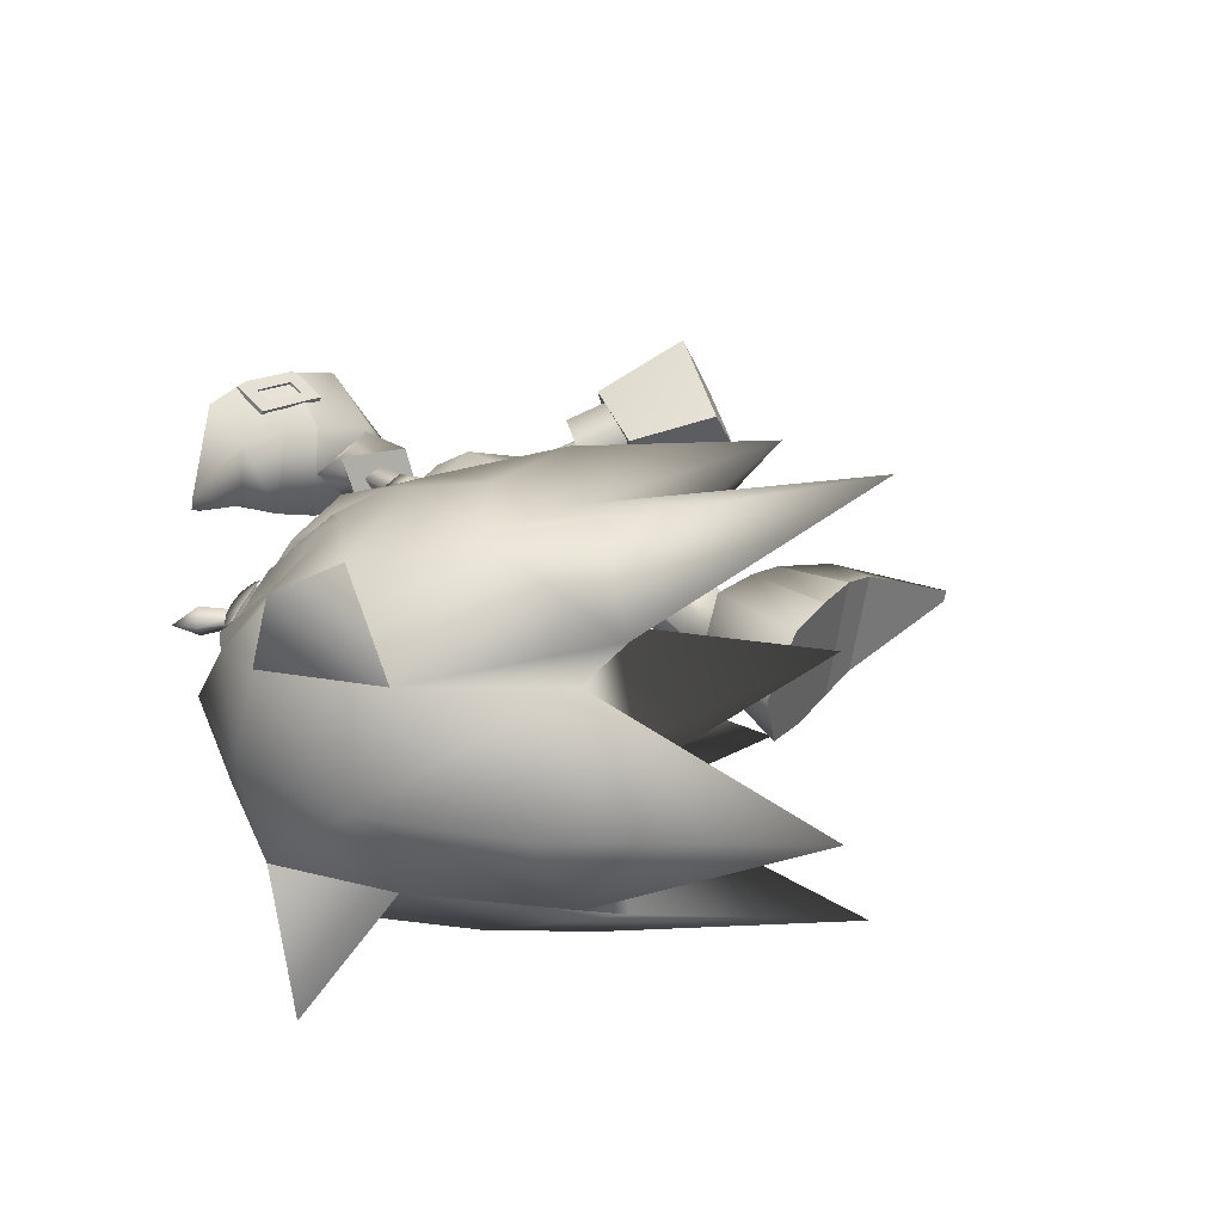
<metadata>
{"format":"obj","ext":"obj","renderer":"f3d","projection":"perspective","resolution":1024,"background":"white","views":[{"elev":28.3,"azim":72.6,"up":"+Z"}]}
</metadata>
<code>
v 14.2 -14.31 1.2e-05
v 14.74 -13.44 1.1e-05
v 14.16 -13.25 0.6197
v 13.58 -12.98 1.3e-05
v 14.45 -11.53 0.3242
v 14.05 -11.42 1e-05
v 14.16 -13.25 -0.6197
v 14.45 -11.53 -0.3242
v 5.503 -11.77 0.3254
v 10.12 -12.69 2.654
v 10.06 -12.6 3.15
v 13.47 17.7 -3.957
v 14.94 13.57 -1.912
v 13.44 17.63 -4.459
v 14.79 -11.63 1e-05
v 2.748 -8.241 -0.9467
v 3.184 -9.208 4.703
v 2.103 -7.192 4.427
v 4.961 -10.96 4.676
v 1.025 -5.166 3.669
v 0.6059 -4.307 0.8131
v 1.619 -6.133 -1.224
v 3.796 -10.2 -0.4476
v 15.57 11.61 -6.747
v 17.42 10.61 -1.396
v 17.12 9.9 -6.855
v 14.68 12.97 -6.322
v 19.97 7.355 -3.856
v 18.77 8.17 -6.492
v 19.03 8.826 -1.519
v 15.87 12.28 -1.517
v 14.9 -9.416 3.052
v 15.12 -11.4 9e-06
v 15.98 -12 9e-06
v 16.96 -10.98 3.144
v 19.57 -8.747 6.122
v 18.7 -9.632 5.263
v 22.13 -11.51 4.909
v 16.12 -8.372 4.643
v 20.65 -13.06 2.982
v 14.9 -9.416 -3.052
v 16.96 -10.98 -3.144
v 18.7 -9.632 -5.263
v 19.57 -8.747 -6.122
v 22.13 -11.51 -4.909
v 16.12 -8.372 -4.643
v 20.65 -13.06 -2.982
v 8.193 -5.626 0.3583
v 7.569 -6.289 2.848
v 5.518 -5.394 -0.4862
v 5.027 -4.721 2.667
v 6.07 -7.007 1.547
v 7.258 -3.6 2.736
v 7.738 -3.224 0.8813
v 4.376 -3.788 1.026
v 6.352 -7.297 -0.1476
v 6.759 -8.835 0.3462
v 6.168 -8.283 3.565
v 5.767 -6.816 3.415
v 12.19 7.455 -3.703
v 12.95 6.709 -1.275
v 15.34 7.197 -1.51
v 15.28 6.753 -4.741
v 14.01 8.689 -3.257
v 13.77 4.535 -2.198
v 13.25 4.983 -4.026
v 16.47 5.955 -3.344
v 13.2 10.26 -1.802
v 14.04 8.854 -1.523
v 13.19 9.962 -5.107
v 13.94 8.63 -5.156
v 16.9 3.212 4.818
v 13.86 2.93 5.565
v 17.07 4.654 5.269
v 14.37 2.3 7.388
v 13.61 4.502 6.181
v 17.4 2.582 6.641
v 13.85 5.856 8.846
v 17.86 5.809 7.391
v 16.55 5.089 4.88
v 13.8 5.029 5.623
v 17 6.987 5.291
v 13.61 7.116 6.279
v 16.03 1.707 4.289
v 14.34 2.919 5.608
v 16.11 3.198 4.841
v 14.28 1.652 5.142
v 15.08 0.8595 6.718
v 16.92 2.627 6.501
v 15.15 2.347 7.269
v 16.83 0.9141 5.865
v 14.27 3.416 5.993
v 14.77 3.574 6.579
v 13.79 3.015 6.744
v 13.96 5.734 8.307
v 13.64 6.17 7.061
v 13.17 5.715 7.791
v 14.58 5.464 7.285
v 14.48 3.225 7.297
v 13.87 2.932 -5.565
v 16.9 3.21 -4.817
v 17.08 4.651 -5.268
v 14.38 2.302 -7.387
v 13.61 4.505 -6.181
v 17.41 2.579 -6.64
v 13.86 5.858 -8.846
v 17.87 5.805 -7.39
v 13.81 5.032 -5.623
v 16.56 5.087 -4.879
v 17.01 6.984 -5.29
v 13.62 7.118 -6.279
v 14.35 2.92 -5.608
v 16.04 1.707 -4.288
v 16.12 3.198 -4.841
v 15.08 0.86 -6.717
v 14.29 1.654 -5.142
v 16.93 2.625 -6.5
v 15.16 2.348 -7.268
v 16.83 0.9121 -5.864
v 14.78 3.575 -6.578
v 14.28 3.418 -5.993
v 13.8 3.017 -6.745
v 13.65 6.173 -7.063
v 13.97 5.736 -8.307
v 13.18 5.718 -7.793
v 14.59 5.466 -7.284
v 14.48 3.226 -7.296
v 14.96 -7.771 4.822
v 17.27 -6.528 6.007
v 13.68 -7.501 2.932
v 15.73 -5.86 5.33
v 14.33 -5.335 3.493
v 16.49 -4.589 5.872
v 12.88 -7.568 1e-05
v 13.73 -5.047 7e-06
v 15.04 -3.783 3.441
v 14.66 -9.643 3.13
v 13.49 -9.429 1.755
v 12.98 -9.687 1.2e-05
v 28.44 -12.88 8.315
v 24.73 -9.65 7.103
v 25.2 -13.04 3.859
v 14.96 -7.771 -4.822
v 17.27 -6.528 -6.007
v 13.68 -7.501 -2.932
v 15.73 -5.86 -5.33
v 14.33 -5.335 -3.493
v 16.49 -4.589 -5.872
v 15.04 -3.783 -3.441
v 14.66 -9.643 -3.13
v 13.49 -9.429 -1.755
v 24.73 -9.65 -7.103
v 28.44 -12.88 -8.315
v 25.2 -13.04 -3.859
v 8.766 -3.541 -6e-06
v 10.9 -4.827 -2.16
v 11.34 -5.608 -2e-06
v 9.851 -2.935 -3.056
v 8.805 -1.045 -2.16
v 8.368 -0.2631 -3e-06
v 8.805 -1.045 2.16
v 9.851 -2.935 3.056
v 10.9 -4.827 2.16
v 15.38 -0.6135 4.169
v 14.7 -0.6348 4.5
v 15.74 1.449 5.032
v 15.01 -0.9447 5.113
v 15.06 1.427 5.363
v 15.69 -0.9393 4.776
v 15.37 1.118 5.976
v 16.05 1.14 5.644
v 15.46 -1.574 4.466
v 14.83 -1.461 4.861
v 15.19 -1.13 3.916
v 14.83 -1.464 4.862
v 15.47 -1.576 4.466
v 15.01 -0.9438 5.113
v 15.19 -1.128 3.916
v 15.69 -0.9394 4.776
v 15.37 -0.6125 4.168
v 14.7 -0.6338 4.499
v 14.14 -3.867 3.151
v 13.64 -3.533 3.677
v 13.76 -3.609 2.493
v 14.57 -1.006 4.318
v 14.56 -1.006 4.318
v 13.25 -3.29 3.01
v 14.7 -0.6336 -4.499
v 15.38 -0.6132 -4.168
v 15.74 1.449 -5.031
v 15.01 -0.944 -5.113
v 15.07 1.427 -5.363
v 15.69 -0.9395 -4.775
v 15.38 1.118 -5.975
v 16.05 1.139 -5.643
v 14.83 -1.46 -4.86
v 15.46 -1.574 -4.466
v 15.19 -1.13 -3.915
v 15.47 -1.576 -4.466
v 14.83 -1.463 -4.861
v 15.01 -0.9431 -5.112
v 15.19 -1.128 -3.915
v 15.69 -0.9396 -4.775
v 14.7 -0.6326 -4.498
v 15.37 -0.6123 -4.167
v 13.64 -3.532 -3.677
v 14.14 -3.868 -3.152
v 13.76 -3.61 -2.493
v 14.57 -1.006 -4.316
v 14.57 -1.006 -4.316
v 13.25 -3.289 -3.009
v 7.157 -10.32 1.124
v 6.603 -10.03 3.56
v 5.625 -5.161 -0.5639
v 4.018 -3.408 1.049
v 4.949 -4.54 2.851
v 12.33 12.97 -2.525
v 12.5 12.7 -5.023
v 15.31 6.943 -1.431
v 16.89 5.672 -3.469
v 15.36 6.601 -4.951
v 5.156 -8.891 4.175
v 4.843 -8.307 4.105
v 4.432 -8.509 4.264
v 4.04 -6.811 3.926
v 3.768 -8.834 4.52
v 4.745 -9.092 4.334
v 3.629 -7.012 4.085
v 3.727 -6.227 3.856
v 3.316 -6.428 4.015
v 2.966 -7.337 4.341
v 2.653 -6.754 4.271
v 2.242 -6.955 4.43
v 2.555 -7.538 4.5
v 3.67 -9.619 4.749
v 4.081 -9.418 4.59
v 3.357 -9.035 4.679
v 5.111 -8.935 4.005
v 4.701 -9.136 4.164
v 4.799 -8.351 3.935
v 3.996 -6.855 3.756
v 3.683 -6.271 3.686
v 3.272 -6.472 3.845
v 2.609 -6.798 4.101
v 2.198 -6.999 4.26
v 2.511 -7.582 4.33
v 3.313 -9.079 4.509
v 3.626 -9.663 4.579
v 4.037 -9.462 4.42
v 3.724 -8.878 4.35
v 4.388 -8.553 4.094
v 2.922 -7.381 4.171
v 3.585 -7.056 3.915
v 14.33 10.32 -5.9
v 13.89 10.81 -5.859
v 14.64 10.62 -6.122
v 15.47 9.053 -6.005
v 15.14 11.1 -6.48
v 14.2 11.11 -6.081
v 15.92 8.559 -6.045
v 15.78 9.351 -6.226
v 16.23 8.857 -6.267
v 16.29 9.833 -6.585
v 16.73 9.339 -6.626
v 16.6 10.13 -6.807
v 17.04 9.637 -6.848
v 15.01 11.89 -6.662
v 14.7 11.59 -6.44
v 15.45 11.4 -6.702
v 13.96 10.86 -5.699
v 14.27 11.16 -5.92
v 14.4 10.37 -5.739
v 15.54 9.101 -5.844
v 15.99 8.608 -5.885
v 16.3 8.906 -6.107
v 16.8 9.388 -6.465
v 17.11 9.686 -6.687
v 16.66 10.18 -6.646
v 15.52 11.45 -6.542
v 15.08 11.94 -6.501
v 14.77 11.64 -6.279
v 15.21 11.15 -6.32
v 14.71 10.67 -5.961
v 16.35 9.881 -6.425
v 15.85 9.399 -6.066
v 35.52 4.105 -2.1e-05
v 30.46 -3.254 4.383
v 32.27 -5.747 -1.4e-05
v 28.96 -10.82 -8e-06
v 28.07 -9.03 4.049
v 21.54 -13.54 2.661
v 24.59 -13.78 0
v 23.09 -12.25 4.975
v 22.31 -11.81 5.153
v 20.69 -13.43 2.949
v 25.76 -5.442 7.915
v 20.63 -3.461 7.32
v 19.86 -6.357 7.173
v 29.78 -1.341 5.396
v 16.43 0.4771 3.042
v 15.31 -2.015 4e-06
v 18.21 0.06793 7.139
v 21.8 -0.5005 6.556
v 27.75 8.629 9.102
v 26.59 -1.311 8.268
v 24.94 -0.3925 3.343
v 22.49 0.2348 3.597
v 23.51 8.796 -1.1e-05
v 27.45 -0.3216 -1.2e-05
v 16.17 -12.58 9e-06
v 17.72 -13.3 8e-06
v 16.84 -0.7099 1e-06
v 18.5 8.166 6.394
v 20.07 0.5195 -4e-06
v 20.25 2.846 2.674
v 20.82 -8.966 6.359
v 19.72 -14.22 5e-06
v 30.46 -3.254 -4.383
v 28.07 -9.03 -4.05
v 21.54 -13.54 -2.661
v 23.09 -12.25 -4.975
v 22.31 -11.81 -5.153
v 20.82 -8.966 -6.359
v 20.69 -13.43 -2.949
v 25.76 -5.442 -7.915
v 19.86 -6.357 -7.173
v 20.63 -3.461 -7.32
v 29.78 -1.341 -5.396
v 16.43 0.4771 -3.042
v 18.21 0.06792 -7.139
v 21.8 -0.5005 -6.556
v 26.59 -1.311 -8.268
v 27.75 8.629 -9.102
v 24.94 -0.3925 -3.343
v 22.49 0.2348 -3.597
v 18.5 8.166 -6.394
v 20.25 2.846 -2.674
v 18.7 3.692 2.385
v 15.37 2.658 1.9e-05
v 14.82 2.122 2.685
v 15.3 -3.327 2.989
v 16.92 -1.184 2.829
v 16.31 0.7149 3.86
v 11.45 -2.047 4.228
v 12.9 -4.664 2.989
v 13.85 -0.7137 4.228
v 17.33 -2.318 1.8e-05
v 15.9 -4.411 1.2e-05
v 13.5 -5.743 4e-06
v 13.71 2.674 1.4e-05
v 11.8 2.984 1e-05
v 12.4 1.9 2.989
v 9.398 1.647 2e-06
v 9.997 0.5661 2.989
v 18.7 3.692 -2.385
v 14.82 2.122 -2.685
v 16.92 -1.184 -2.828
v 15.3 -3.327 -2.989
v 16.31 0.7149 -3.86
v 12.4 1.9 -2.989
v 9.997 0.5661 -2.989
v 13.85 -0.7137 -4.228
v 11.45 -2.047 -4.228
v 12.9 -4.664 -2.989
v 16.14 6.994 -0.000589
v 12.87 2.113 0.6094
v 12.87 2.113 -0.6039
v 12.03 2.749 0.002862
v 10.21 -4.719 1.821
v 10.06 -5.124 2.526
v 10.01 -4.011 2.198
v 9.884 -4.205 2.211
v 10.25 -4.154 2.953
v 10.6 -4.457 1.87
v 10.61 -4.459 1.876
v 10.95 -4.473 2.626
v 10.26 -4.156 2.958
v 9.901 -4.208 2.217
v 9.866 -4.416 2.903
v 10.21 -4.708 1.818
v 10.06 -5.115 2.523
v 6.633 -5.158 0.7974
v 9.865 -4.405 2.9
v 6.484 -5.567 1.503
v 10.01 -3.998 2.195
v 6.287 -4.856 1.88
v 6.436 -4.45 1.175
v 10.93 -4.484 2.624
v 10.53 5.616 -2.46
v 10.83 5.205 -1.808
v 11.03 4.576 -2.307
v 10.53 5.607 -2.458
v 10.84 5.195 -1.806
v 14.21 6.711 -2.393
v 10.73 4.977 -2.958
v 13.91 7.125 -3.046
v 11.03 4.565 -2.305
v 14.11 6.493 -3.545
v 14.41 6.082 -2.893
v 10.48 4.633 -2.87
v 11.09 4.865 -2.367
v 10.58 4.851 -1.718
v 9.946 4.692 -2.233
v 10.73 4.987 -2.959
v 10.46 4.63 -2.868
v 11.08 4.861 -2.365
v 10.56 4.848 -1.716
v 9.959 4.71 -2.237
v 11.77 -0.006247 1.002
v 12.14 0.04532 1.743
v 11.43 0.2967 2.084
v 11.06 0.2451 1.343
v 11.01 0.1179 -1.462
v 11.62 0.3481 -0.9591
v 11.52 0.1303 -2.111
v 12.14 0.3605 -1.608
v 15.75 -11.76 -1.649
v 15.12 -11.07 -1.596
v 15.37 -10.89 -1.825
v 16.07 -11.25 -2.073
v 15.9 -11.57 -1.227
v 15.28 -11.06 -1.383
v 17.27 -12.65 -1.705
v 16.47 -12.26 -1.68
v 16.84 -11.68 -2.144
v 17.6 -12.12 -2.129
v 17.43 -12.45 -1.283
v 16.65 -12.03 -1.217
v 18.27 -12.98 -1.731
v 18.2 -12.56 -1.944
v 18.11 -12.73 -1.502
v 15.87 -11.87 1.871
v 15.18 -11.25 1.824
v 15.45 -10.97 2.049
v 16.16 -11.31 2.254
v 15.96 -11.59 1.405
v 15.34 -11.12 1.605
v 17.4 -12.68 1.867
v 16.63 -12.32 1.887
v 16.93 -11.73 2.277
v 17.68 -12.19 2.216
v 17.48 -12.48 1.411
v 16.71 -12.06 1.348
v 18.31 -12.93 1.822
v 18.21 -12.57 2.025
v 18.12 -12.73 1.549
f 1 2 3
f 1 3 4
f 3 2 5
f 4 3 6
f 2 1 7
f 7 1 4
f 2 7 8
f 7 4 6
f 9 10 11
f 12 13 14
f 16 17 18
f 19 9 11
f 20 21 22
f 23 19 17
f 18 22 16
f 16 23 17
f 23 9 19
f 18 20 22
f 24 25 26
f 13 27 14
f 28 29 30
f 27 31 24
f 30 26 25
f 31 25 24
f 13 31 27
f 29 26 30
f 2 15 5
f 3 5 6
f 15 2 8
f 8 7 6
f 417 418 419
f 419 420 417
f 421 422 418
f 418 417 421
f 423 424 425
f 425 426 423
f 427 428 424
f 424 423 427
f 429 423 426
f 426 430 429
f 431 427 423
f 423 429 431
f 424 417 420
f 420 425 424
f 428 421 417
f 417 424 428
f 432 434 433
f 434 432 435
f 436 433 437
f 433 436 432
f 438 440 439
f 440 438 441
f 442 439 443
f 439 442 438
f 444 441 438
f 441 444 445
f 446 438 442
f 438 446 444
f 439 435 432
f 435 439 440
f 443 432 436
f 432 443 439
f 32 33 34
f 34 35 32
f 36 37 38
f 39 37 36
f 35 40 38
f 32 35 39
f 40 35 34
f 37 35 38
f 37 39 35
f 34 33 41
f 41 42 34
f 43 44 45
f 43 46 44
f 47 42 45
f 42 41 46
f 42 47 34
f 42 43 45
f 46 43 42
f 48 49 50
f 49 51 52
f 53 54 51
f 54 48 55
f 54 53 48
f 50 52 55
f 56 57 16
f 18 58 59
f 59 58 56
f 49 52 50
f 54 55 51
f 48 50 55
f 53 49 48
f 52 51 55
f 57 23 16
f 18 17 58
f 58 57 56
f 60 61 62
f 63 60 64
f 65 66 63
f 61 65 67
f 66 65 61
f 64 62 67
f 68 69 25
f 70 26 71
f 70 71 69
f 64 60 62
f 67 65 63
f 62 61 67
f 60 66 61
f 63 64 67
f 31 68 25
f 24 26 70
f 68 70 69
f 63 66 60
f 49 53 51
f 72 73 74
f 73 75 76
f 75 77 78
f 77 72 79
f 80 81 82
f 77 75 72
f 81 80 76
f 83 81 78
f 82 83 79
f 80 82 74
f 84 85 86
f 87 88 85
f 88 89 90
f 91 84 89
f 86 85 89
f 91 88 84
f 73 76 74
f 75 78 76
f 77 79 78
f 72 74 79
f 81 83 82
f 75 73 72
f 80 74 76
f 81 76 78
f 83 78 79
f 82 79 74
f 88 90 85
f 84 86 89
f 85 90 89
f 88 87 84
f 92 93 94
f 95 96 97
f 97 96 94
f 96 98 92
f 98 95 93
f 95 97 99
f 95 98 96
f 93 99 94
f 96 92 94
f 98 93 92
f 95 99 93
f 97 94 99
f 87 85 84
f 91 89 88
f 100 101 102
f 103 100 104
f 105 103 106
f 101 105 107
f 108 109 110
f 103 105 101
f 109 108 104
f 108 111 106
f 111 110 107
f 110 109 102
f 112 113 114
f 115 116 112
f 117 115 118
f 113 119 117
f 112 114 117
f 115 119 113
f 104 100 102
f 106 103 104
f 107 105 106
f 102 101 107
f 111 108 110
f 100 103 101
f 102 109 104
f 104 108 106
f 106 111 107
f 107 110 102
f 118 115 112
f 114 113 117
f 118 112 117
f 116 115 113
f 120 121 122
f 123 124 125
f 123 125 122
f 126 123 121
f 124 126 120
f 125 124 127
f 126 124 123
f 127 120 122
f 121 123 122
f 120 126 121
f 127 124 120
f 122 125 127
f 112 116 113
f 117 119 115
f 128 39 129
f 130 128 131
f 132 131 133
f 134 130 132
f 135 132 136
f 137 39 128
f 137 128 130
f 138 130 134
f 137 32 39
f 33 32 137
f 5 137 138
f 6 138 139
f 133 131 129
f 5 15 137
f 140 141 142
f 131 128 129
f 132 130 131
f 136 132 133
f 135 134 132
f 138 137 130
f 139 138 134
f 15 33 137
f 6 5 138
f 46 143 144
f 143 145 146
f 146 147 148
f 145 134 147
f 147 135 149
f 46 150 143
f 143 150 145
f 145 151 134
f 41 150 46
f 41 33 150
f 150 8 151
f 151 6 139
f 146 148 144
f 15 8 150
f 152 153 154
f 143 146 144
f 145 147 146
f 147 149 148
f 134 135 147
f 150 151 145
f 151 139 134
f 33 15 150
f 8 6 151
f 155 156 157
f 156 155 158
f 155 159 158
f 160 159 155
f 160 155 161
f 162 161 155
f 162 155 163
f 155 157 163
f 164 165 166
f 165 167 168
f 167 169 170
f 169 164 171
f 172 173 174
f 175 176 177
f 176 178 179
f 180 181 179
f 182 183 184
f 165 168 166
f 167 170 168
f 169 171 170
f 164 166 171
f 173 185 174
f 186 181 180
f 180 178 186
f 175 177 181
f 181 186 175
f 176 179 177
f 178 180 179
f 181 177 179
f 183 187 184
f 184 187 178
f 187 183 186
f 175 183 182
f 182 176 175
f 176 182 184
f 184 178 176
f 187 186 178
f 183 175 186
f 174 185 164
f 185 173 165
f 173 172 167
f 172 174 169
f 165 164 185
f 167 165 173
f 169 167 172
f 164 169 174
f 188 189 190
f 191 188 192
f 193 191 194
f 189 193 195
f 196 197 198
f 199 200 201
f 202 199 203
f 204 205 203
f 206 207 208
f 192 188 190
f 194 191 192
f 195 193 194
f 190 189 195
f 209 196 198
f 210 202 205
f 205 204 210
f 200 210 204
f 204 201 200
f 203 199 201
f 205 202 203
f 201 204 203
f 211 206 208
f 211 208 202
f 206 211 210
f 200 199 207
f 207 206 200
f 199 202 208
f 208 207 199
f 210 211 202
f 200 206 210
f 209 198 189
f 196 209 188
f 197 196 191
f 198 197 193
f 189 188 209
f 188 191 196
f 191 193 197
f 193 189 198
f 57 212 23
f 16 22 56
f 17 213 58
f 59 20 18
f 58 213 57
f 56 214 59
f 213 19 11
f 10 212 11
f 10 9 212
f 215 20 216
f 22 215 214
f 216 214 215
f 212 9 23
f 22 214 56
f 17 19 213
f 59 216 20
f 213 212 57
f 214 216 59
f 212 213 11
f 215 21 20
f 22 21 215
f 217 68 31
f 30 25 69
f 218 24 70
f 29 71 26
f 218 70 68
f 219 69 71
f 27 218 14
f 217 12 14
f 13 12 217
f 29 220 221
f 220 30 219
f 219 221 220
f 13 217 31
f 219 30 69
f 27 24 218
f 221 71 29
f 217 218 68
f 221 219 71
f 218 217 14
f 28 220 29
f 28 30 220
f 222 223 224
f 223 225 224
f 224 226 227
f 228 229 230
f 231 228 232
f 233 234 231
f 226 235 236
f 231 234 237
f 238 222 239
f 240 223 238
f 241 225 240
f 242 229 241
f 243 230 242
f 244 232 243
f 245 233 244
f 246 234 245
f 247 237 246
f 248 235 247
f 249 236 248
f 239 227 249
f 250 226 251
f 252 231 250
f 253 228 252
f 251 224 253
f 238 239 240
f 240 251 241
f 241 253 242
f 243 253 244
f 244 252 245
f 248 247 249
f 249 250 239
f 252 250 247
f 224 227 222
f 225 228 224
f 226 236 227
f 228 225 229
f 228 230 232
f 231 232 233
f 226 237 235
f 237 226 231
f 222 227 239
f 223 222 238
f 225 223 240
f 229 225 241
f 230 229 242
f 232 230 243
f 233 232 244
f 234 233 245
f 237 234 246
f 235 237 247
f 236 235 248
f 227 236 249
f 226 224 251
f 231 226 250
f 228 231 252
f 224 228 253
f 239 251 240
f 251 253 241
f 253 243 242
f 253 252 244
f 252 246 245
f 247 250 249
f 250 251 239
f 247 246 252
f 254 255 256
f 257 254 256
f 258 256 259
f 260 261 262
f 261 263 264
f 265 266 263
f 267 258 268
f 265 263 269
f 255 270 271
f 254 272 270
f 257 273 272
f 260 274 273
f 262 275 274
f 264 276 275
f 266 277 276
f 265 278 277
f 269 279 278
f 267 280 279
f 268 281 280
f 259 271 281
f 258 282 283
f 263 284 282
f 261 285 284
f 256 283 285
f 271 270 272
f 283 272 273
f 285 273 274
f 285 275 276
f 284 276 277
f 279 280 281
f 282 281 271
f 282 284 279
f 259 256 255
f 261 257 256
f 268 258 259
f 257 261 260
f 262 261 264
f 264 263 266
f 269 258 267
f 258 269 263
f 259 255 271
f 255 254 270
f 254 257 272
f 257 260 273
f 260 262 274
f 262 264 275
f 264 266 276
f 266 265 277
f 265 269 278
f 269 267 279
f 267 268 280
f 268 259 281
f 256 258 283
f 258 263 282
f 263 261 284
f 261 256 285
f 283 271 272
f 285 283 273
f 275 285 274
f 284 285 276
f 278 284 277
f 282 279 281
f 283 282 271
f 278 279 284
f 286 287 288
f 142 289 290
f 291 292 142
f 293 291 142
f 294 293 141
f 40 295 294
f 36 38 294
f 296 141 290
f 296 297 298
f 298 141 296
f 129 298 297
f 297 133 129
f 129 39 36
f 287 290 289
f 299 296 290
f 300 136 133
f 300 301 136
f 302 297 303
f 304 305 299
f 304 303 305
f 306 299 287
f 306 304 299
f 307 303 306
f 308 306 309
f 140 290 141
f 140 142 290
f 310 40 34
f 291 295 310
f 310 311 291
f 309 306 287
f 301 135 136
f 300 312 301
f 313 300 302
f 313 302 303
f 141 293 142
f 314 312 300
f 314 307 306
f 133 297 302
f 292 289 142
f 38 40 294
f 288 287 289
f 287 299 290
f 299 305 296
f 302 300 133
f 295 40 310
f 296 305 303
f 303 297 296
f 303 307 313
f 307 315 313
f 307 314 315
f 316 141 298
f 298 36 316
f 129 36 298
f 291 293 294
f 294 295 291
f 317 291 311
f 317 292 291
f 318 286 288
f 289 154 319
f 292 320 154
f 320 321 154
f 322 44 323
f 323 152 322
f 324 47 322
f 45 44 322
f 152 325 319
f 325 152 326
f 326 327 325
f 326 144 327
f 148 327 144
f 46 144 44
f 319 318 289
f 325 328 319
f 149 329 148
f 301 329 149
f 327 330 331
f 332 333 328
f 331 333 332
f 328 334 318
f 333 334 328
f 331 335 334
f 334 308 309
f 319 153 152
f 154 153 319
f 47 310 34
f 320 311 310
f 310 324 320
f 334 309 318
f 135 301 149
f 312 329 301
f 329 336 330
f 330 336 331
f 321 152 154
f 312 314 329
f 335 314 334
f 327 148 330
f 289 292 154
f 47 45 322
f 318 288 289
f 328 318 319
f 332 328 325
f 329 330 148
f 47 324 310
f 325 327 331
f 331 332 325
f 335 331 336
f 337 335 336
f 314 335 337
f 323 44 326
f 326 152 323
f 44 144 326
f 320 324 322
f 322 321 320
f 320 317 311
f 292 317 320
f 316 36 294
f 294 141 316
f 321 322 152
f 338 339 340
f 341 342 343
f 344 345 346
f 162 163 344
f 339 338 347
f 341 348 347
f 345 349 341
f 163 157 345
f 339 350 340
f 351 352 350
f 353 354 351
f 160 161 353
f 352 346 340
f 354 344 352
f 161 162 354
f 343 338 340
f 347 342 341
f 343 346 341
f 347 338 342
f 343 342 338
f 339 355 356
f 357 358 359
f 355 339 347
f 348 358 347
f 350 339 356
f 356 360 350
f 360 361 351
f 361 159 353
f 359 362 356
f 362 363 360
f 355 359 356
f 357 347 358
f 362 359 358
f 355 347 357
f 357 359 355
f 157 364 349
f 349 358 348
f 358 363 362
f 364 158 363
f 158 361 363
f 345 341 346
f 163 345 344
f 349 348 341
f 157 349 345
f 352 340 350
f 354 352 351
f 161 354 353
f 346 343 340
f 344 346 352
f 162 344 354
f 360 351 350
f 361 353 351
f 159 160 353
f 362 360 356
f 363 361 360
f 157 156 364
f 349 364 358
f 358 364 363
f 364 156 158
f 158 159 361
f 365 366 367
f 365 368 366
f 365 367 368
f 369 370 371
f 372 373 374
f 375 376 369
f 376 377 370
f 377 378 379
f 378 375 371
f 370 379 371
f 380 381 382
f 381 383 384
f 383 385 386
f 385 380 387
f 373 388 374
f 389 390 391
f 392 393 394
f 395 392 396
f 397 395 398
f 393 397 399
f 400 401 402
f 389 403 390
f 404 405 389
f 391 406 404
f 390 407 391
f 404 389 391
f 408 400 402
f 409 410 375
f 410 411 376
f 411 412 377
f 412 409 378
f 375 410 376
f 376 411 377
f 377 412 378
f 378 409 375
f 376 370 369
f 377 379 370
f 378 371 379
f 375 369 371
f 413 414 407
f 415 413 403
f 416 415 405
f 414 416 406
f 403 413 407
f 405 415 403
f 406 416 405
f 407 414 406
f 403 407 390
f 405 403 389
f 406 405 404
f 407 406 391
f 374 388 380
f 373 372 383
f 372 374 385
f 380 388 381
f 381 373 383
f 383 372 385
f 385 374 380
f 388 373 381
f 408 402 393
f 400 408 392
f 401 400 395
f 402 401 397
f 393 392 408
f 392 395 400
f 395 397 401
f 397 393 402
f 309 287 286
f 303 304 306
f 308 314 306
f 315 314 300
f 313 315 300
f 318 309 286
f 333 331 334
f 314 308 334
f 314 337 329
f 337 336 329
f 396 392 394
f 398 395 396
f 399 397 398
f 394 393 399
f 384 387 382
f 381 384 382
f 383 386 384
f 385 387 386
f 380 382 387
f 384 386 387

</code>
